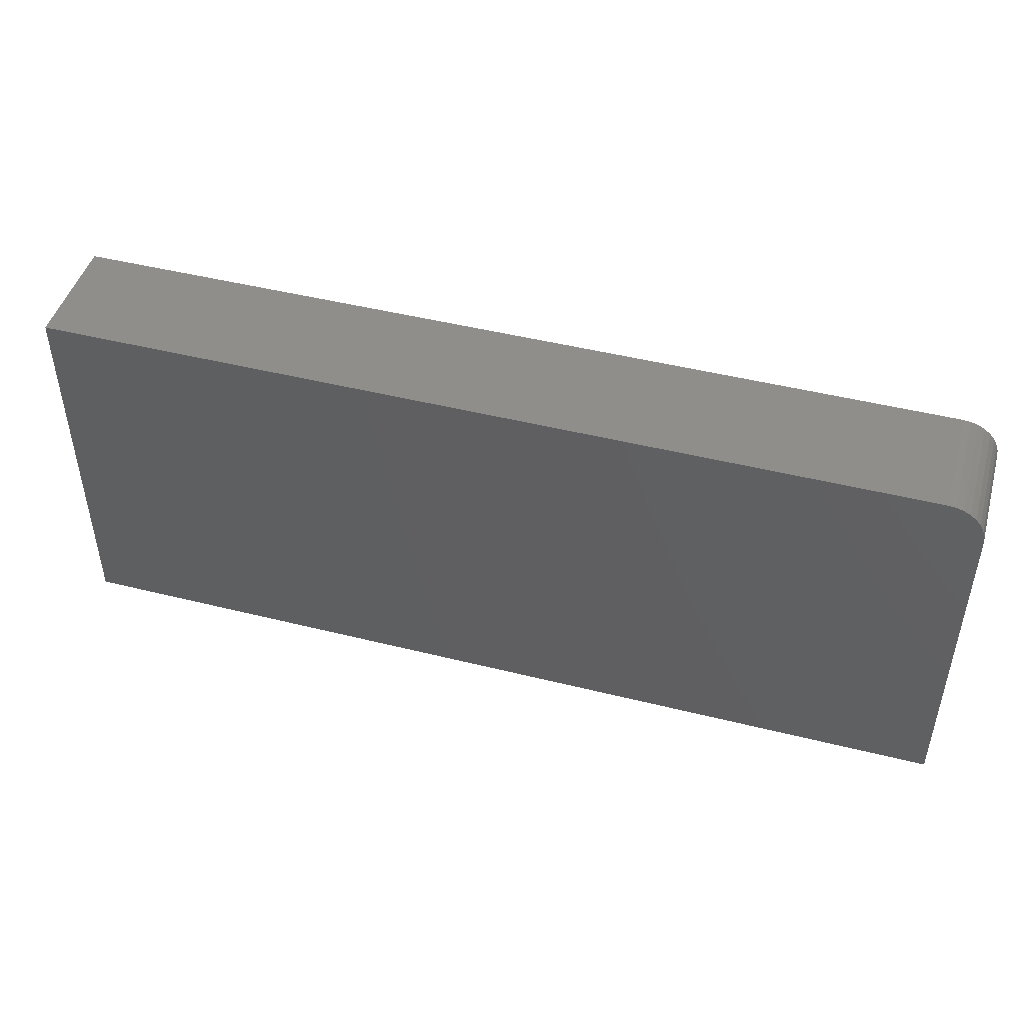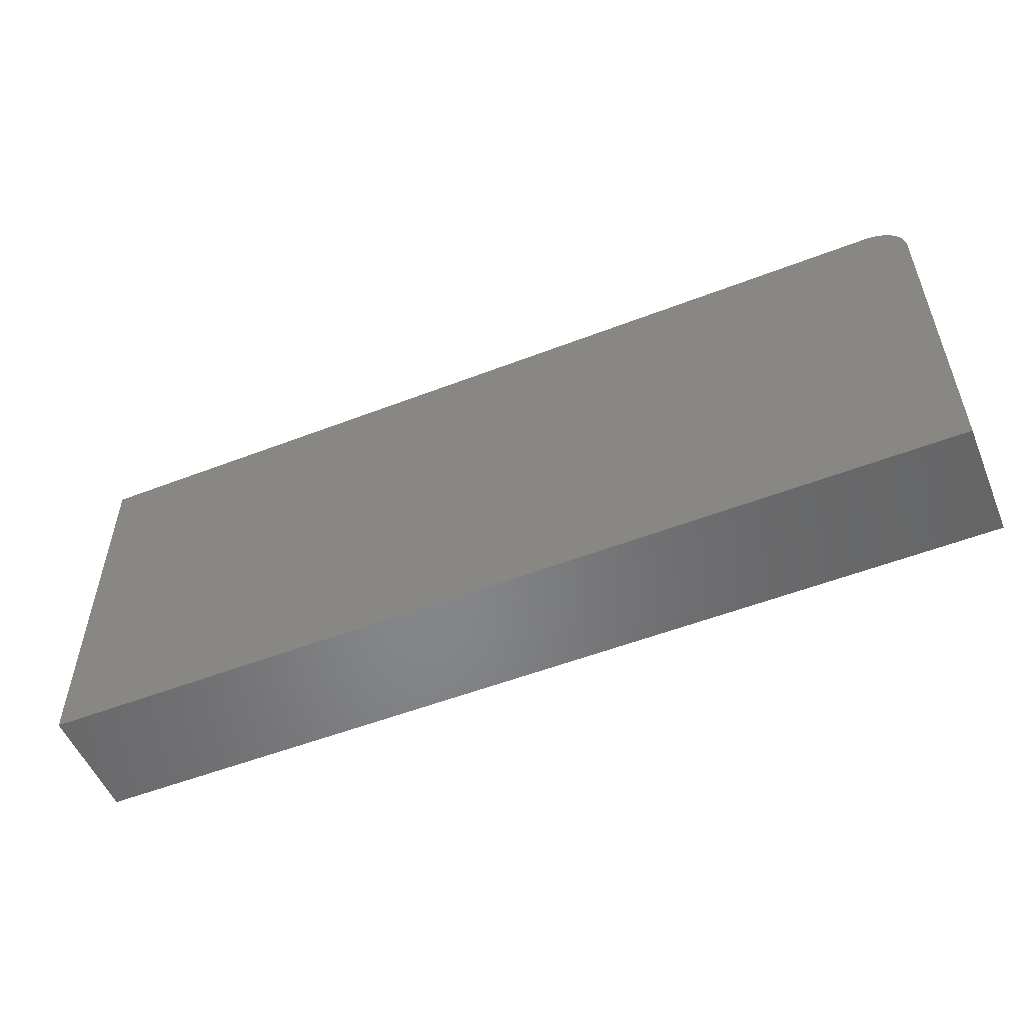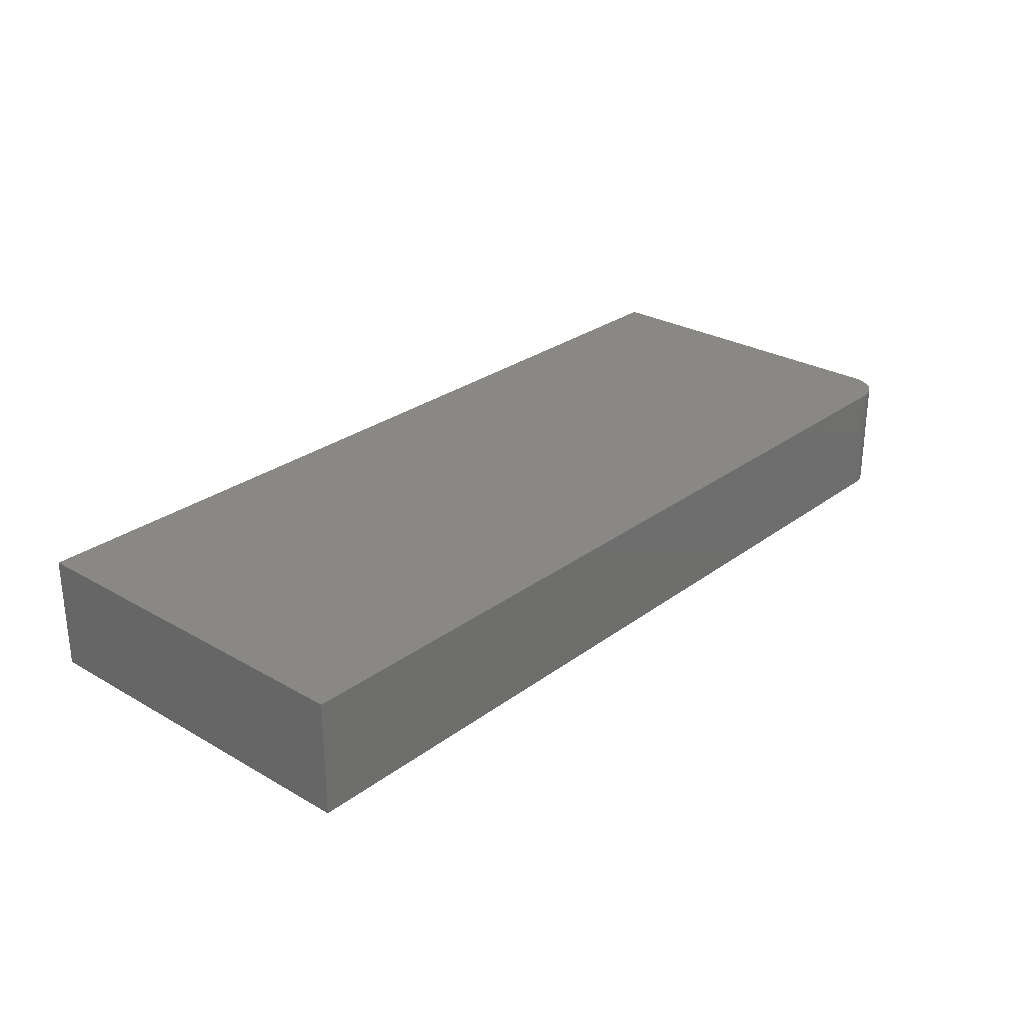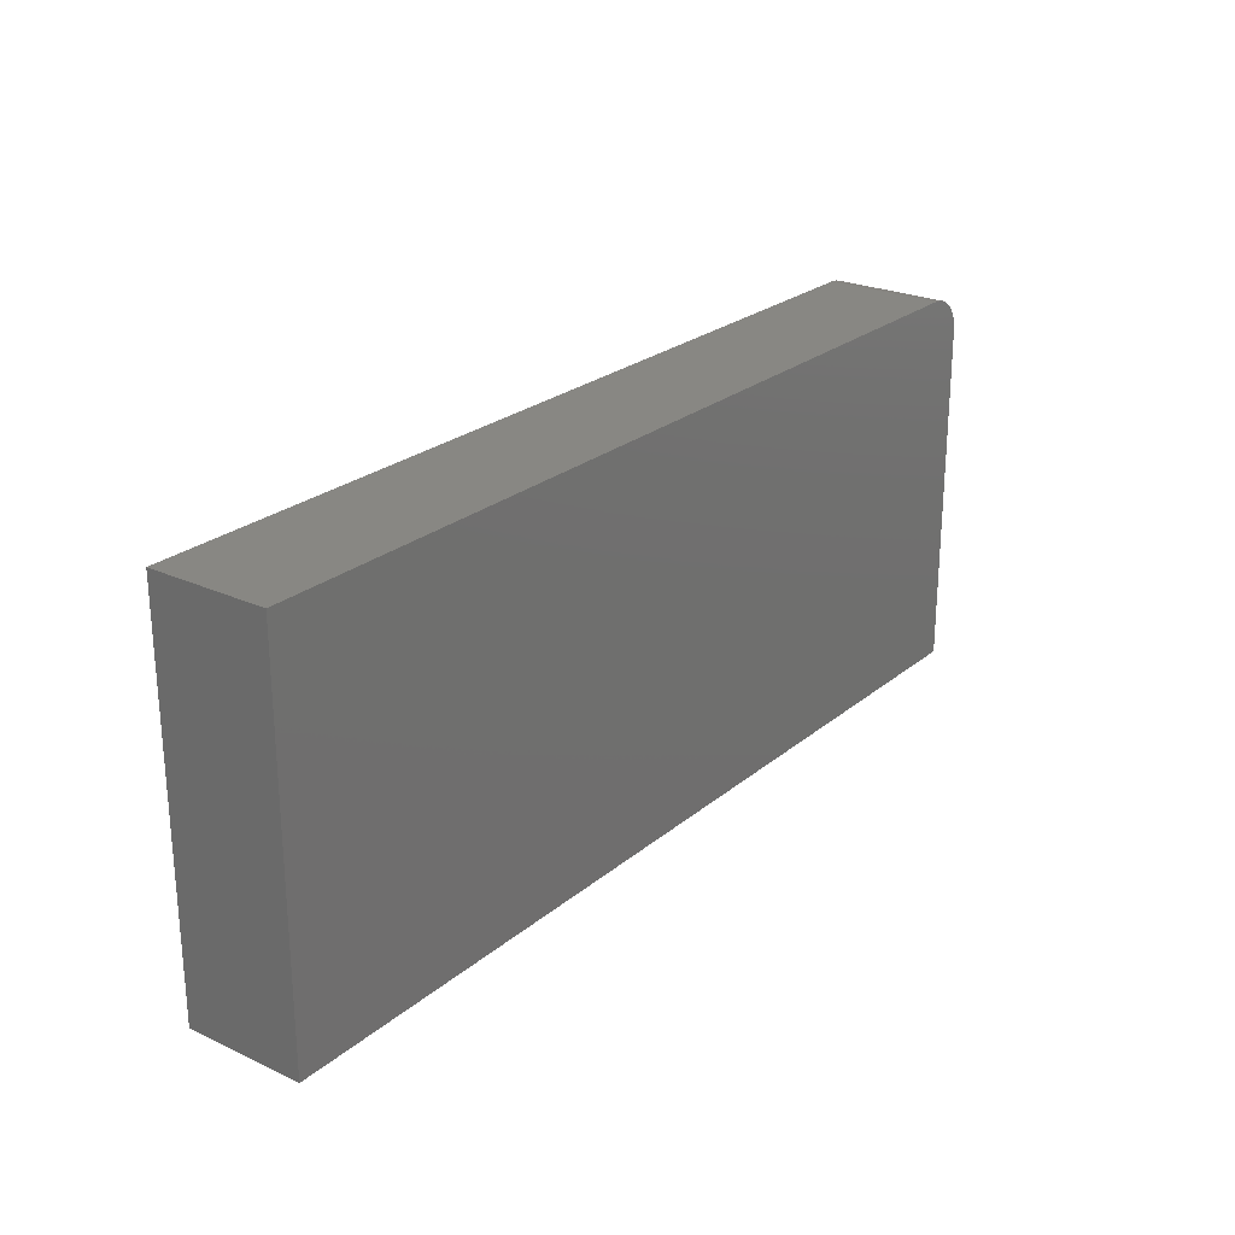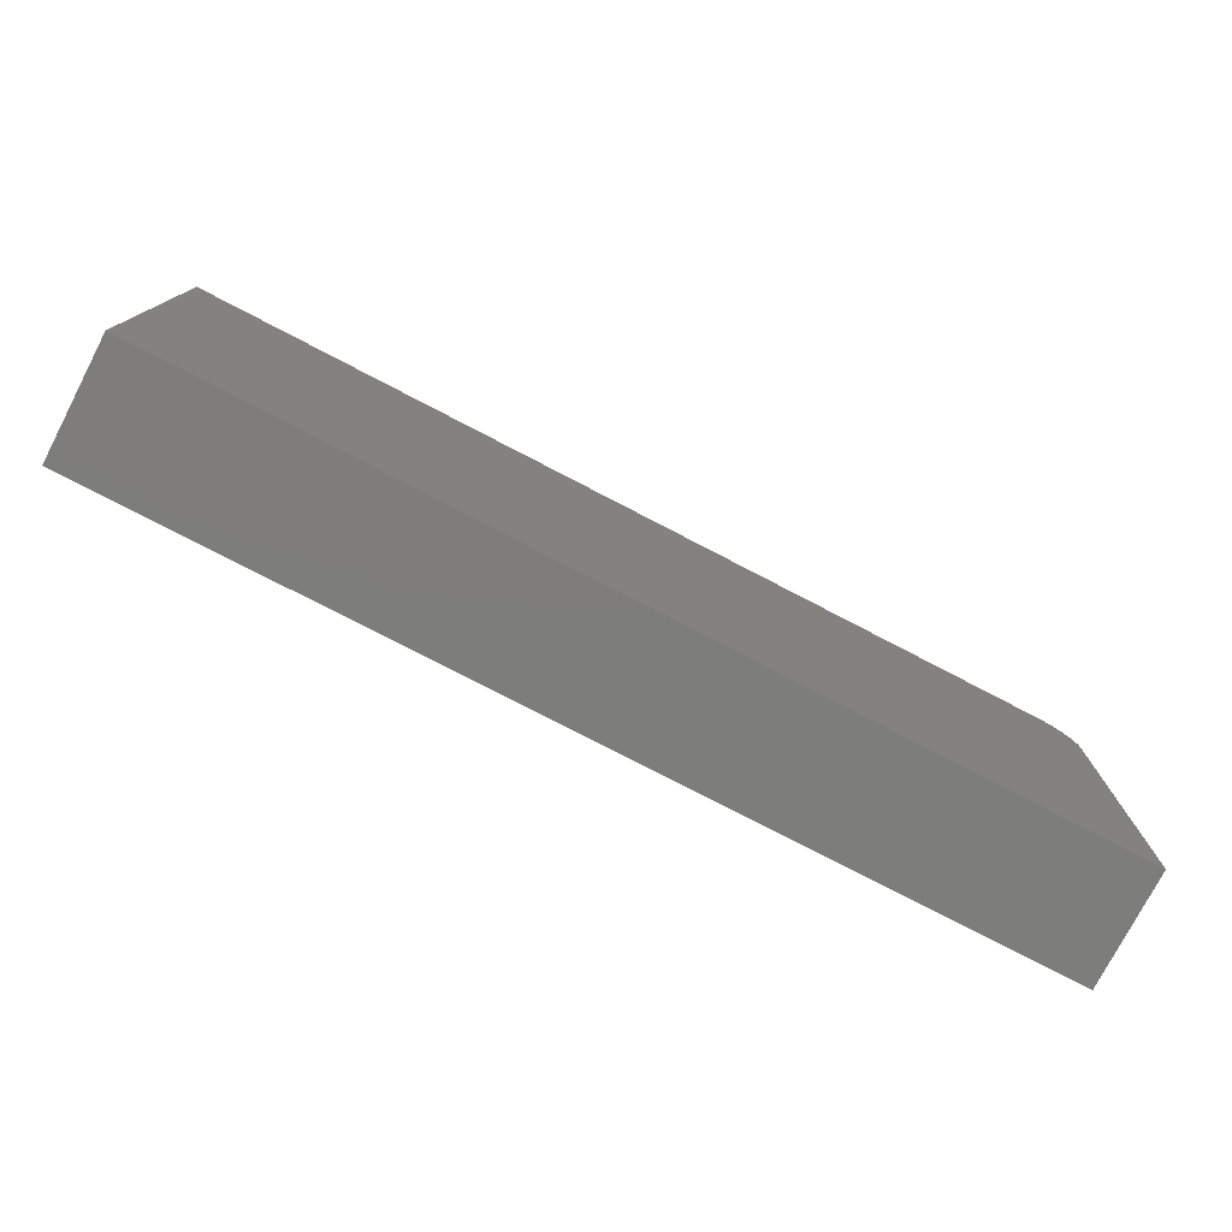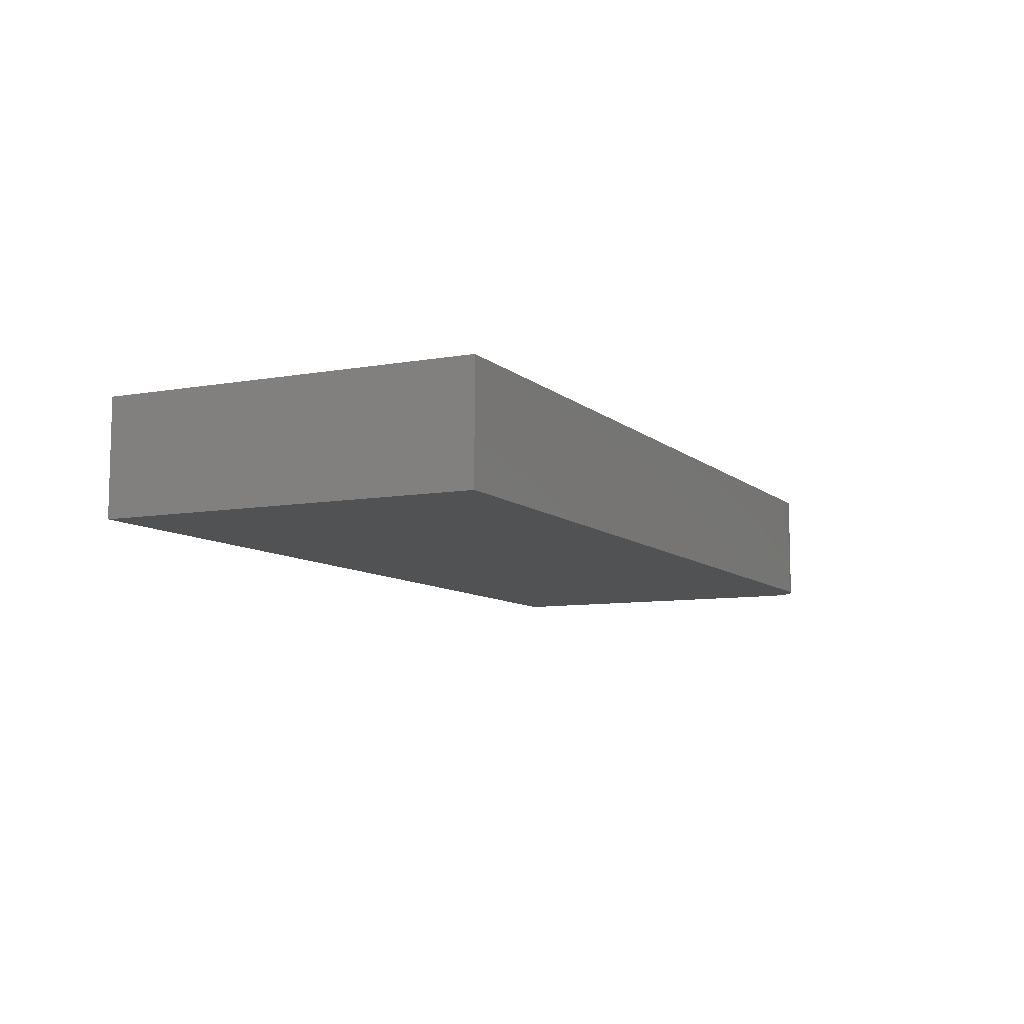
<metadata>
{"format":"stl","ext":"stl","renderer":"f3d","projection":"perspective","resolution":1024,"background":"white","views":[{"elev":46.6,"azim":-164.1,"up":"+Y"},{"elev":-53.5,"azim":-157.6,"up":"+Y"},{"elev":27.4,"azim":131.5,"up":"+Z"},{"elev":24.4,"azim":127.0,"up":"+Y"},{"elev":-76.8,"azim":152.5,"up":"+Y"},{"elev":-8.7,"azim":115.9,"up":"+Z"}]}
</metadata>
<code>
# stl→obj: 24 verts, 44 faces
v 0.03125 0.3079 0.09375
v 0.02515 0.3073 0.09375
v 0.01929 0.3055 0.09375
v 0.75 0.3079 0.09375
v 0.01389 0.3026 0.09375
v 0.009153 0.2987 0.09375
v 0.005267 0.294 0.09375
v 0.002379 0.2886 0.09375
v 0.0006005 0.2827 0.09375
v 0 0.2766 0.09375
v 0 0 0.09375
v 0.75 0 0.09375
v 0.01929 0.3055 0
v 0.02515 0.3073 0
v 0.03125 0.3079 0
v 0.75 0.3079 0
v 0.75 0 0
v 0 0 0
v 0 0.2766 0
v 0.0006005 0.2827 0
v 0.002379 0.2886 0
v 0.005267 0.294 0
v 0.009153 0.2987 0
v 0.01389 0.3026 0
f 1 2 3
f 4 1 3
f 4 3 5
f 4 5 6
f 4 6 7
f 4 7 8
f 4 8 9
f 4 9 10
f 4 10 11
f 4 11 12
f 13 14 15
f 16 17 18
f 16 18 19
f 16 19 20
f 16 20 21
f 16 21 22
f 16 22 23
f 16 23 24
f 16 24 13
f 16 13 15
f 10 19 11
f 11 19 18
f 4 16 1
f 1 16 15
f 19 10 20
f 20 10 9
f 20 9 21
f 21 9 8
f 21 8 22
f 22 8 7
f 22 7 23
f 23 7 6
f 23 6 24
f 24 6 5
f 24 5 13
f 13 5 3
f 13 3 14
f 14 3 2
f 14 2 15
f 15 2 1
f 12 17 4
f 4 17 16
f 11 18 12
f 12 18 17

</code>
